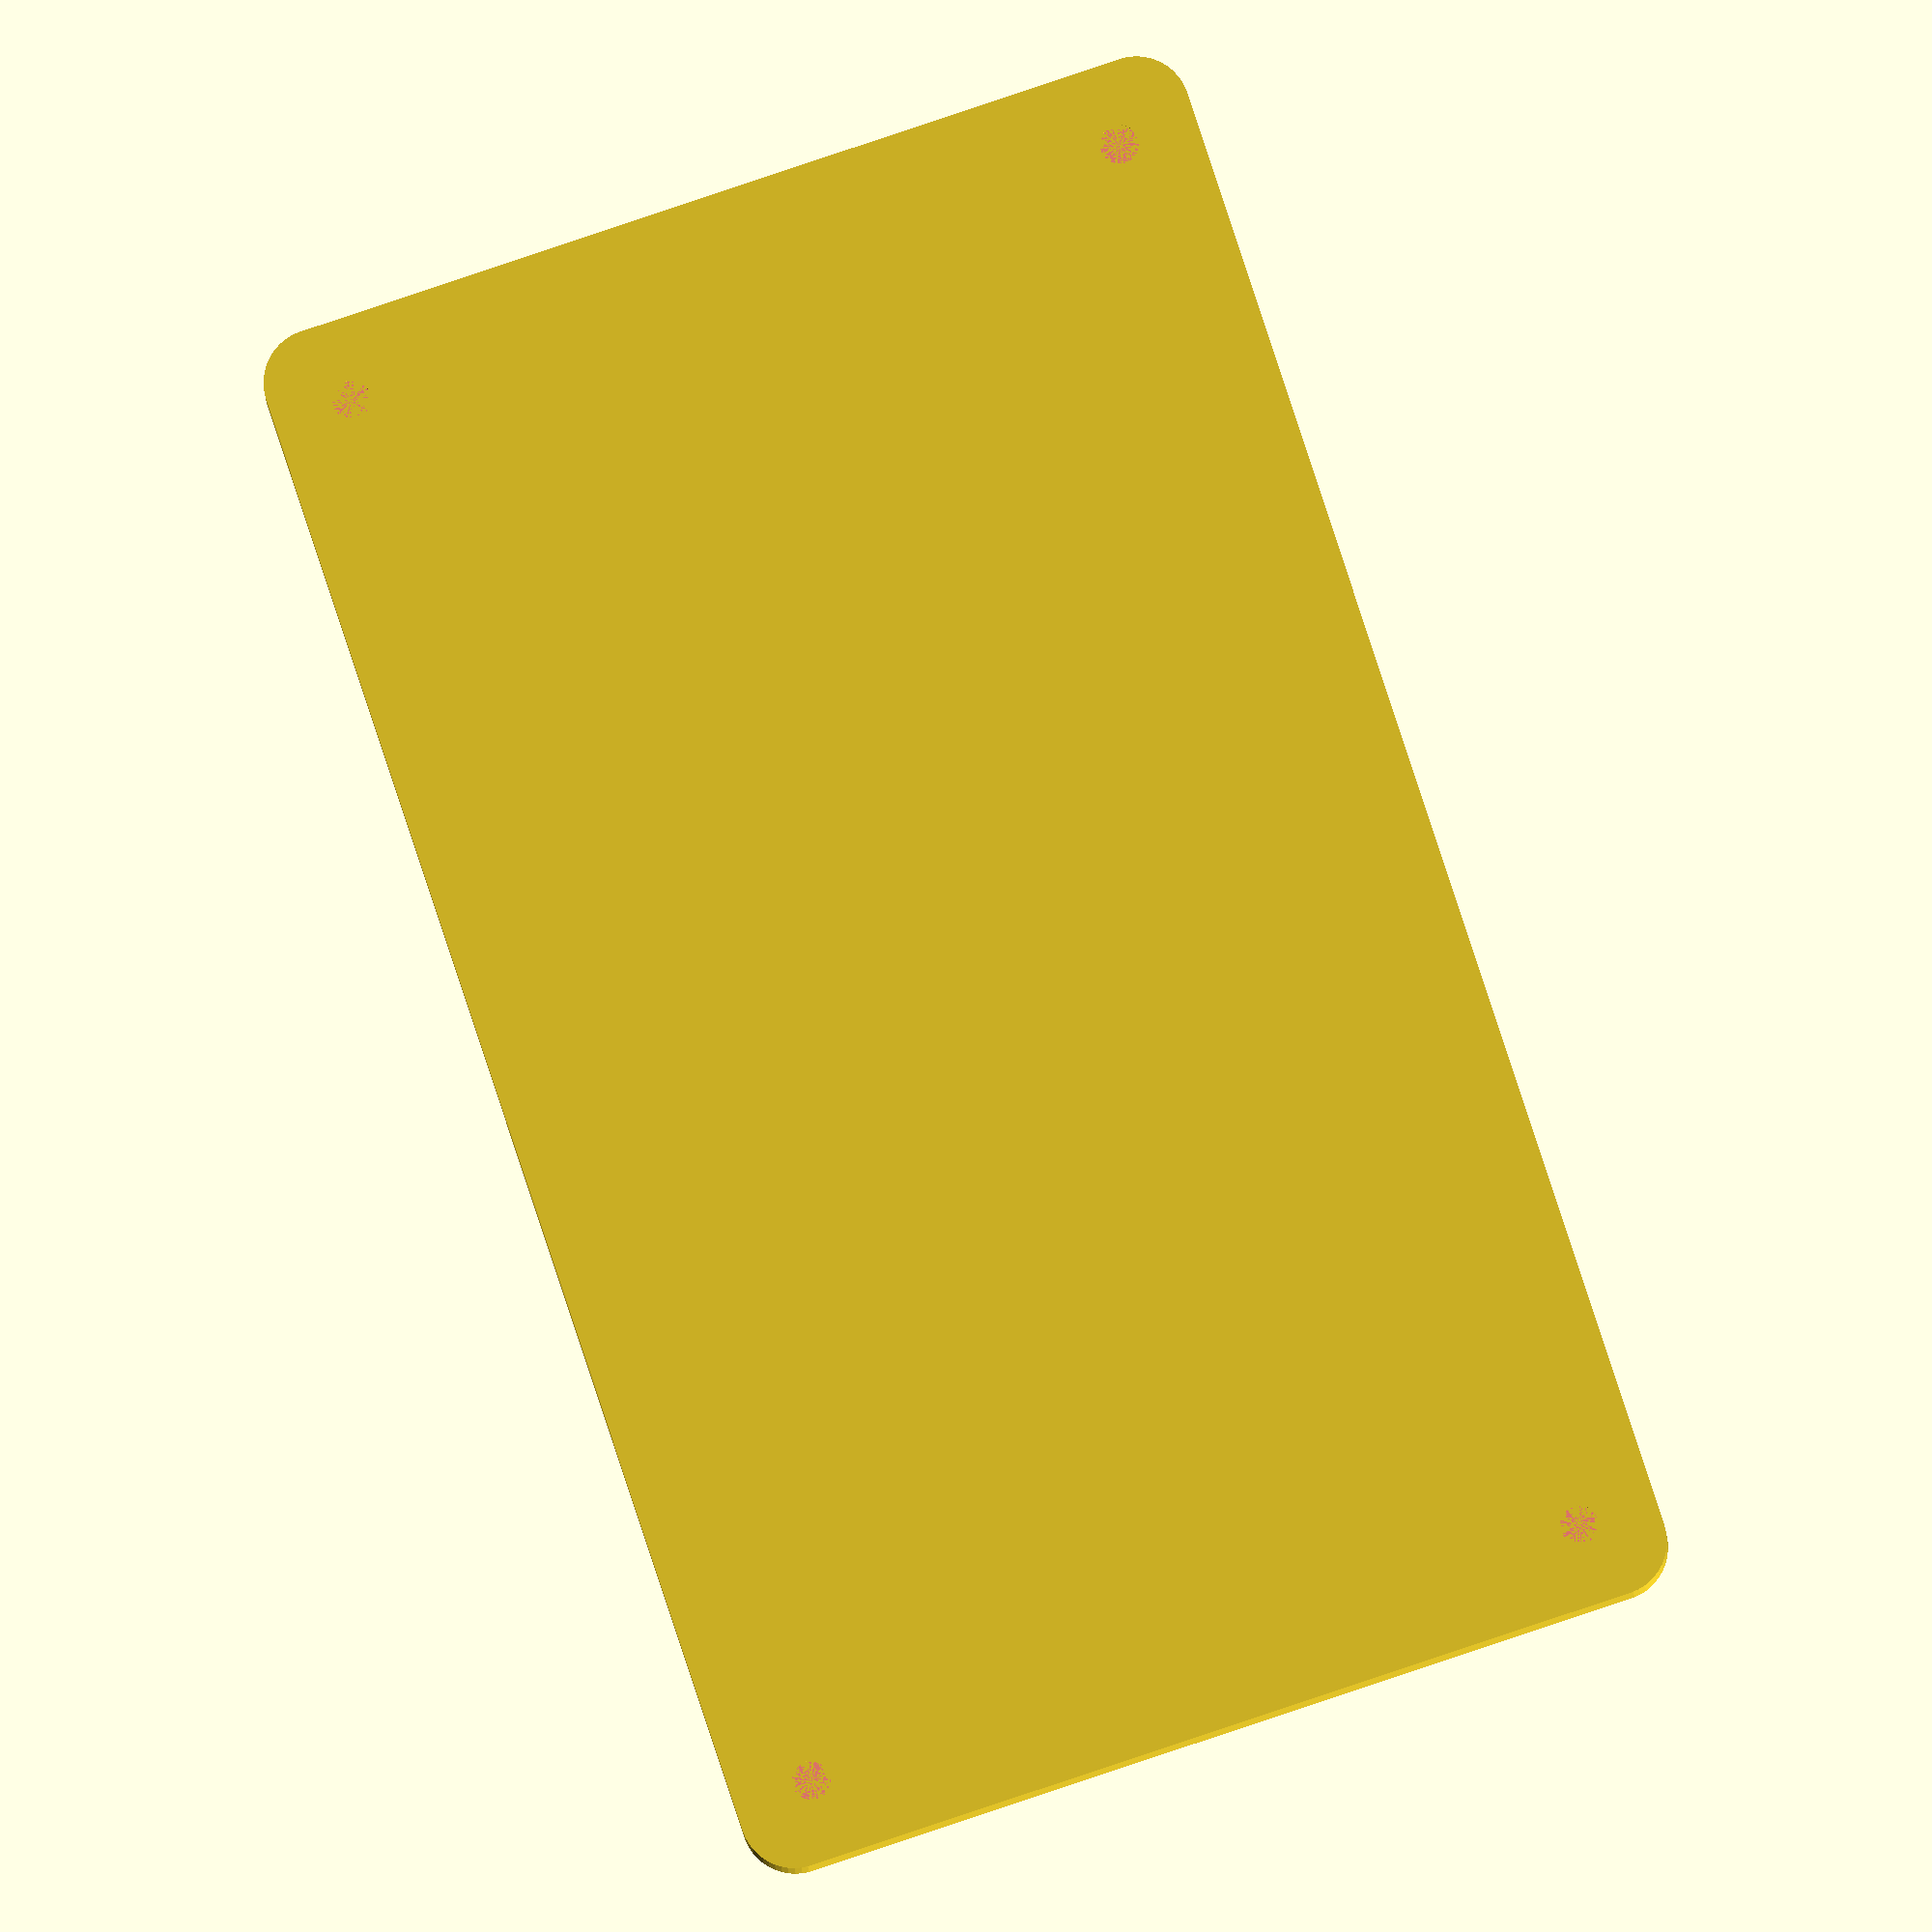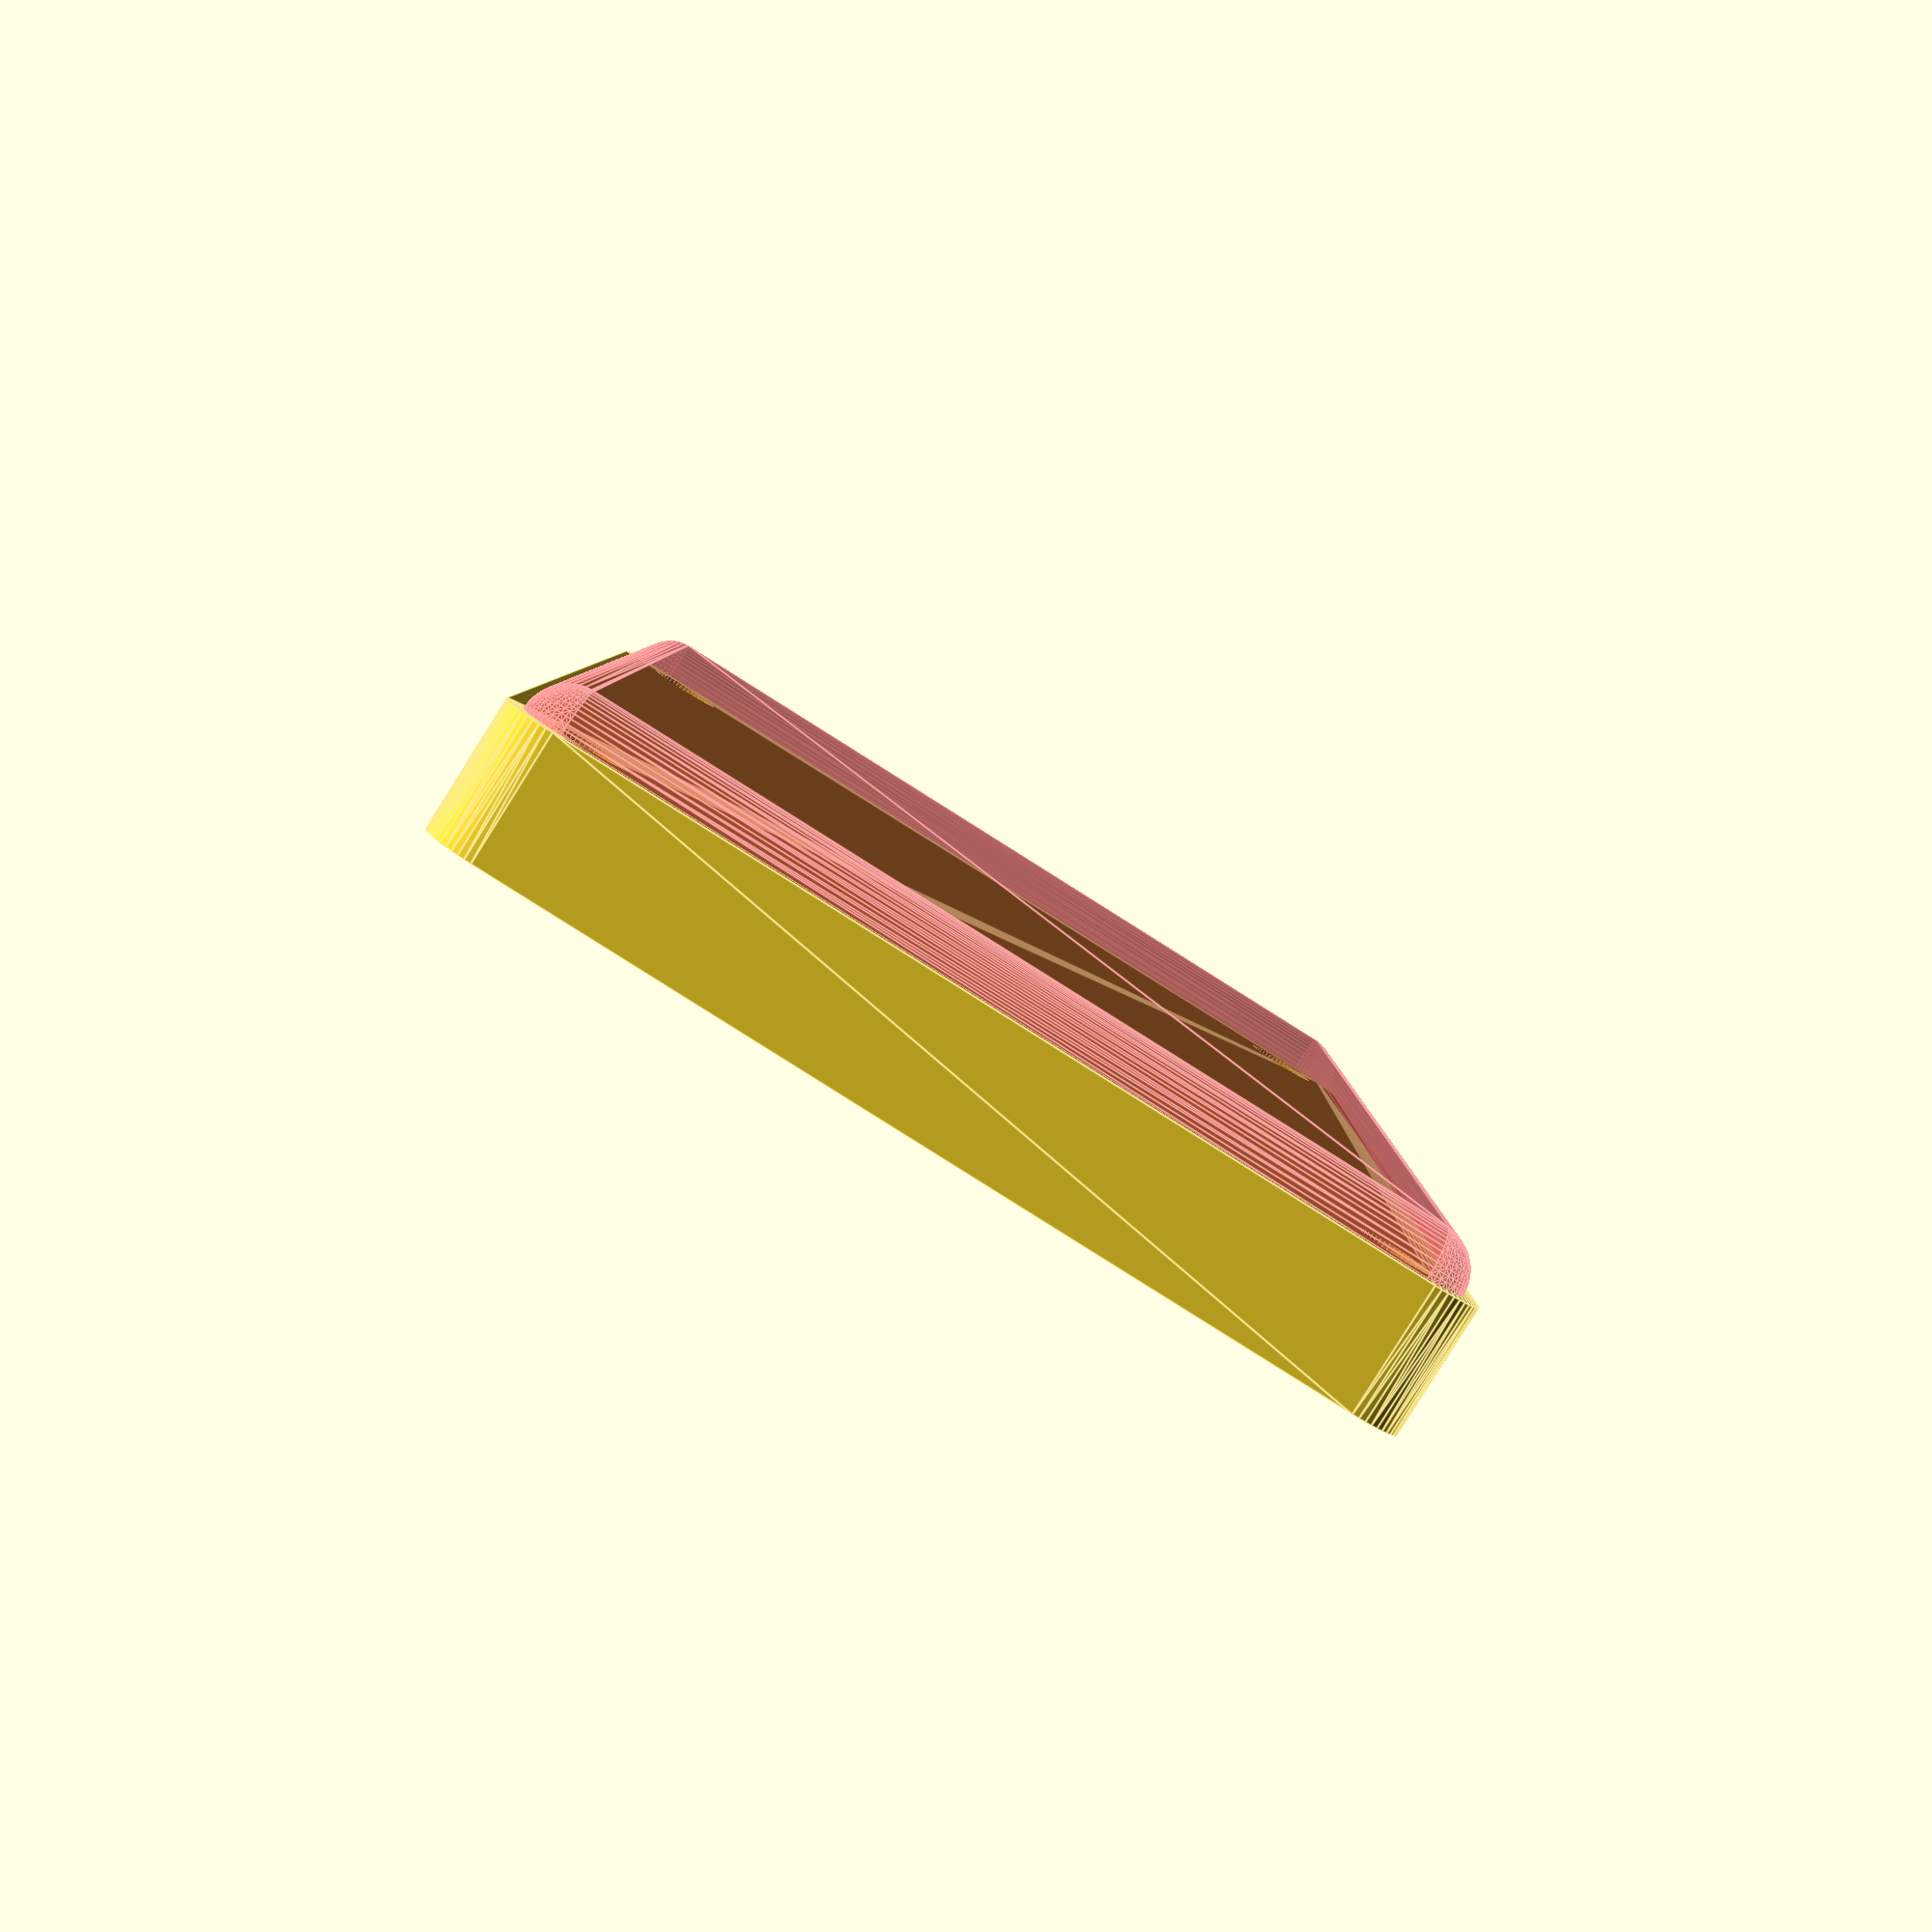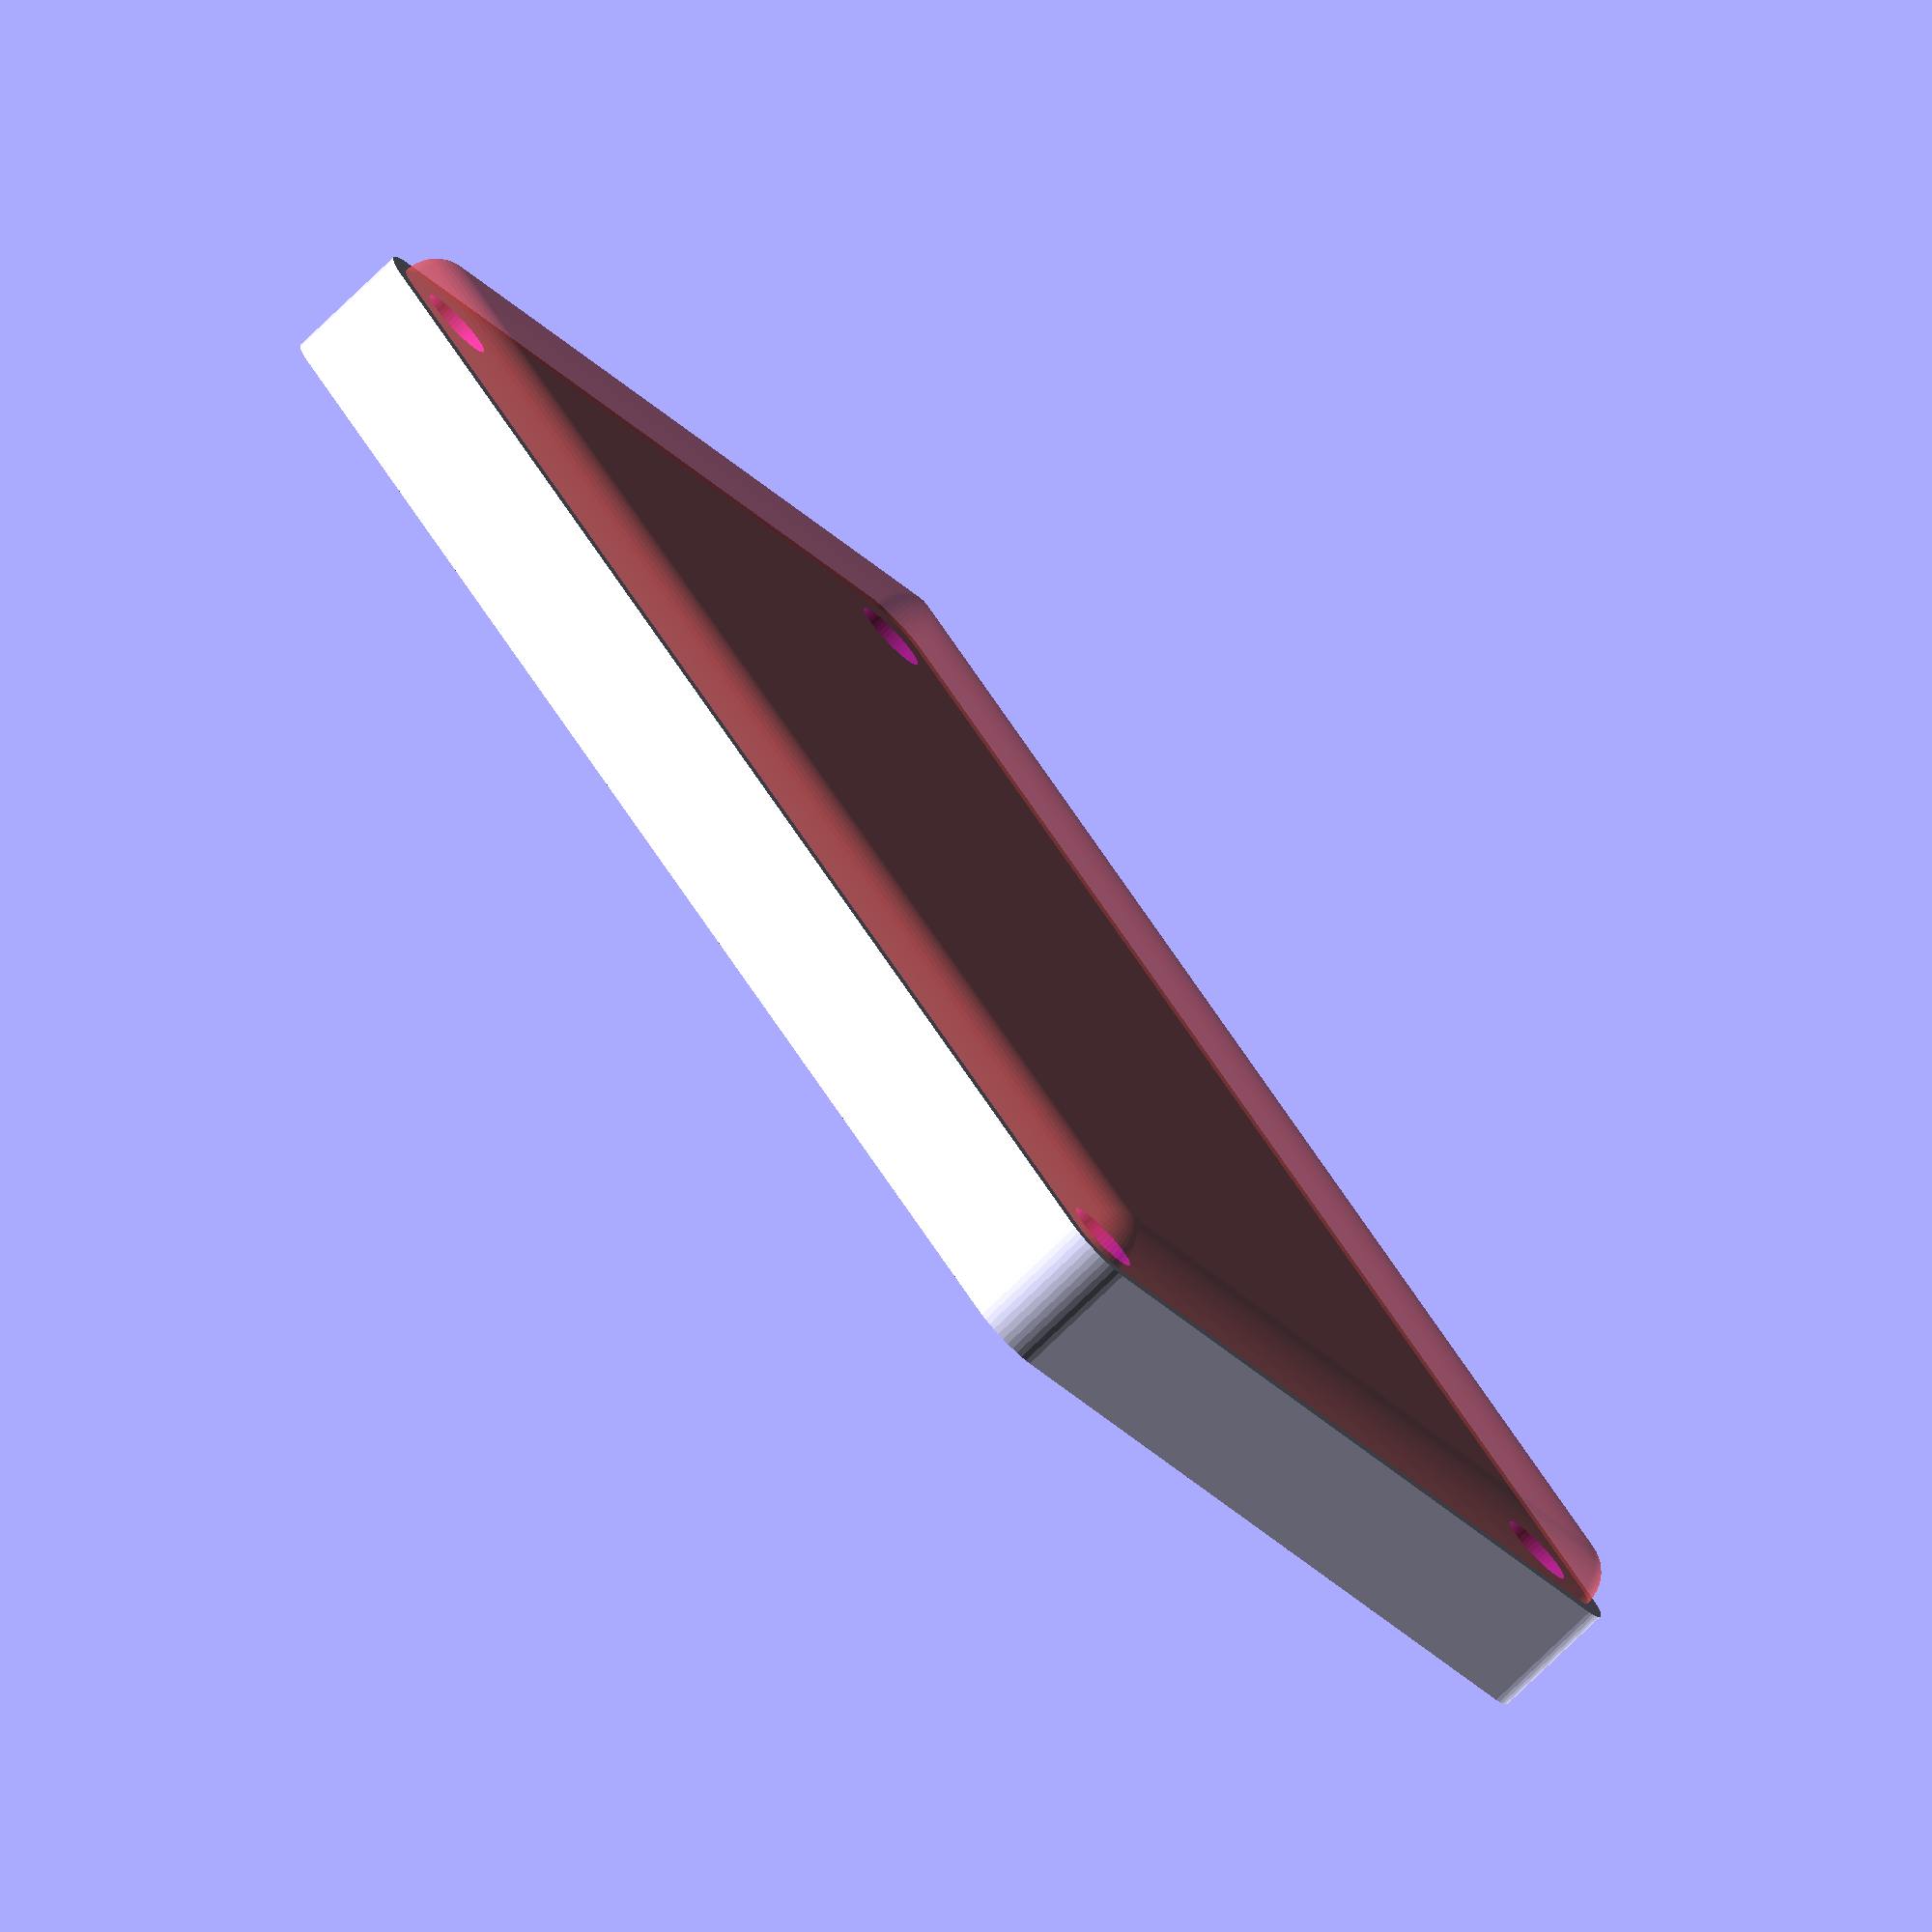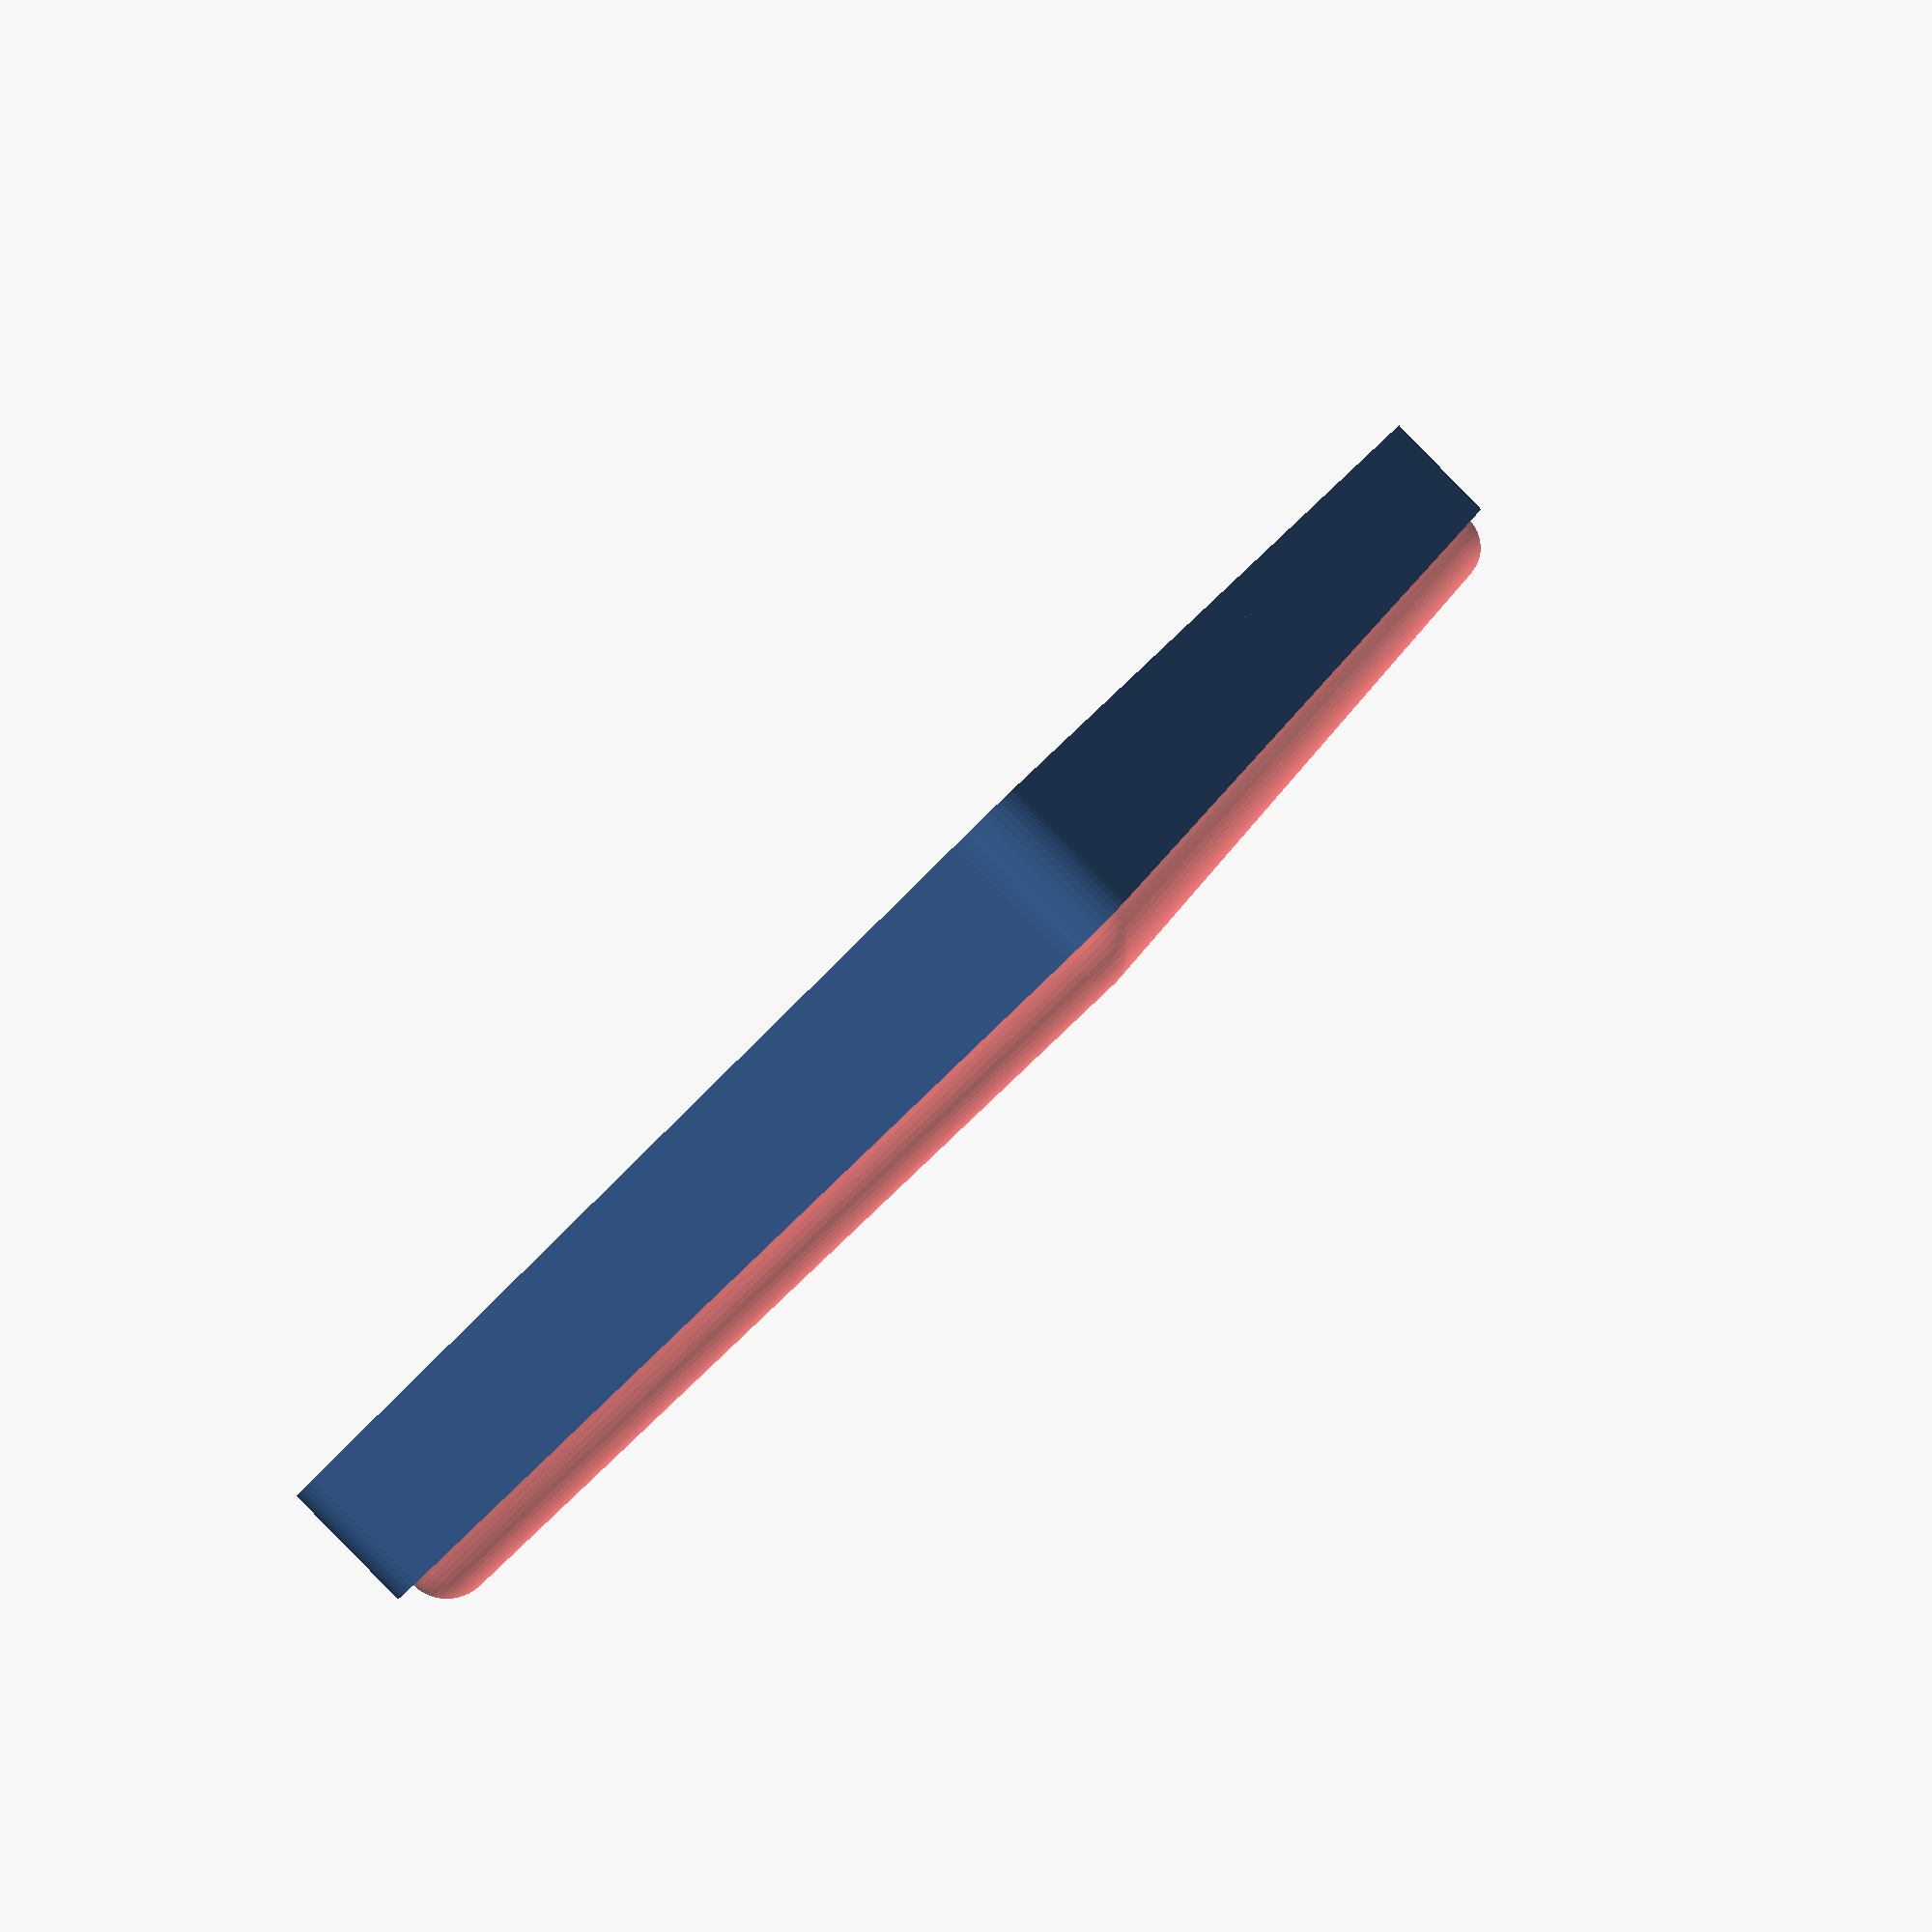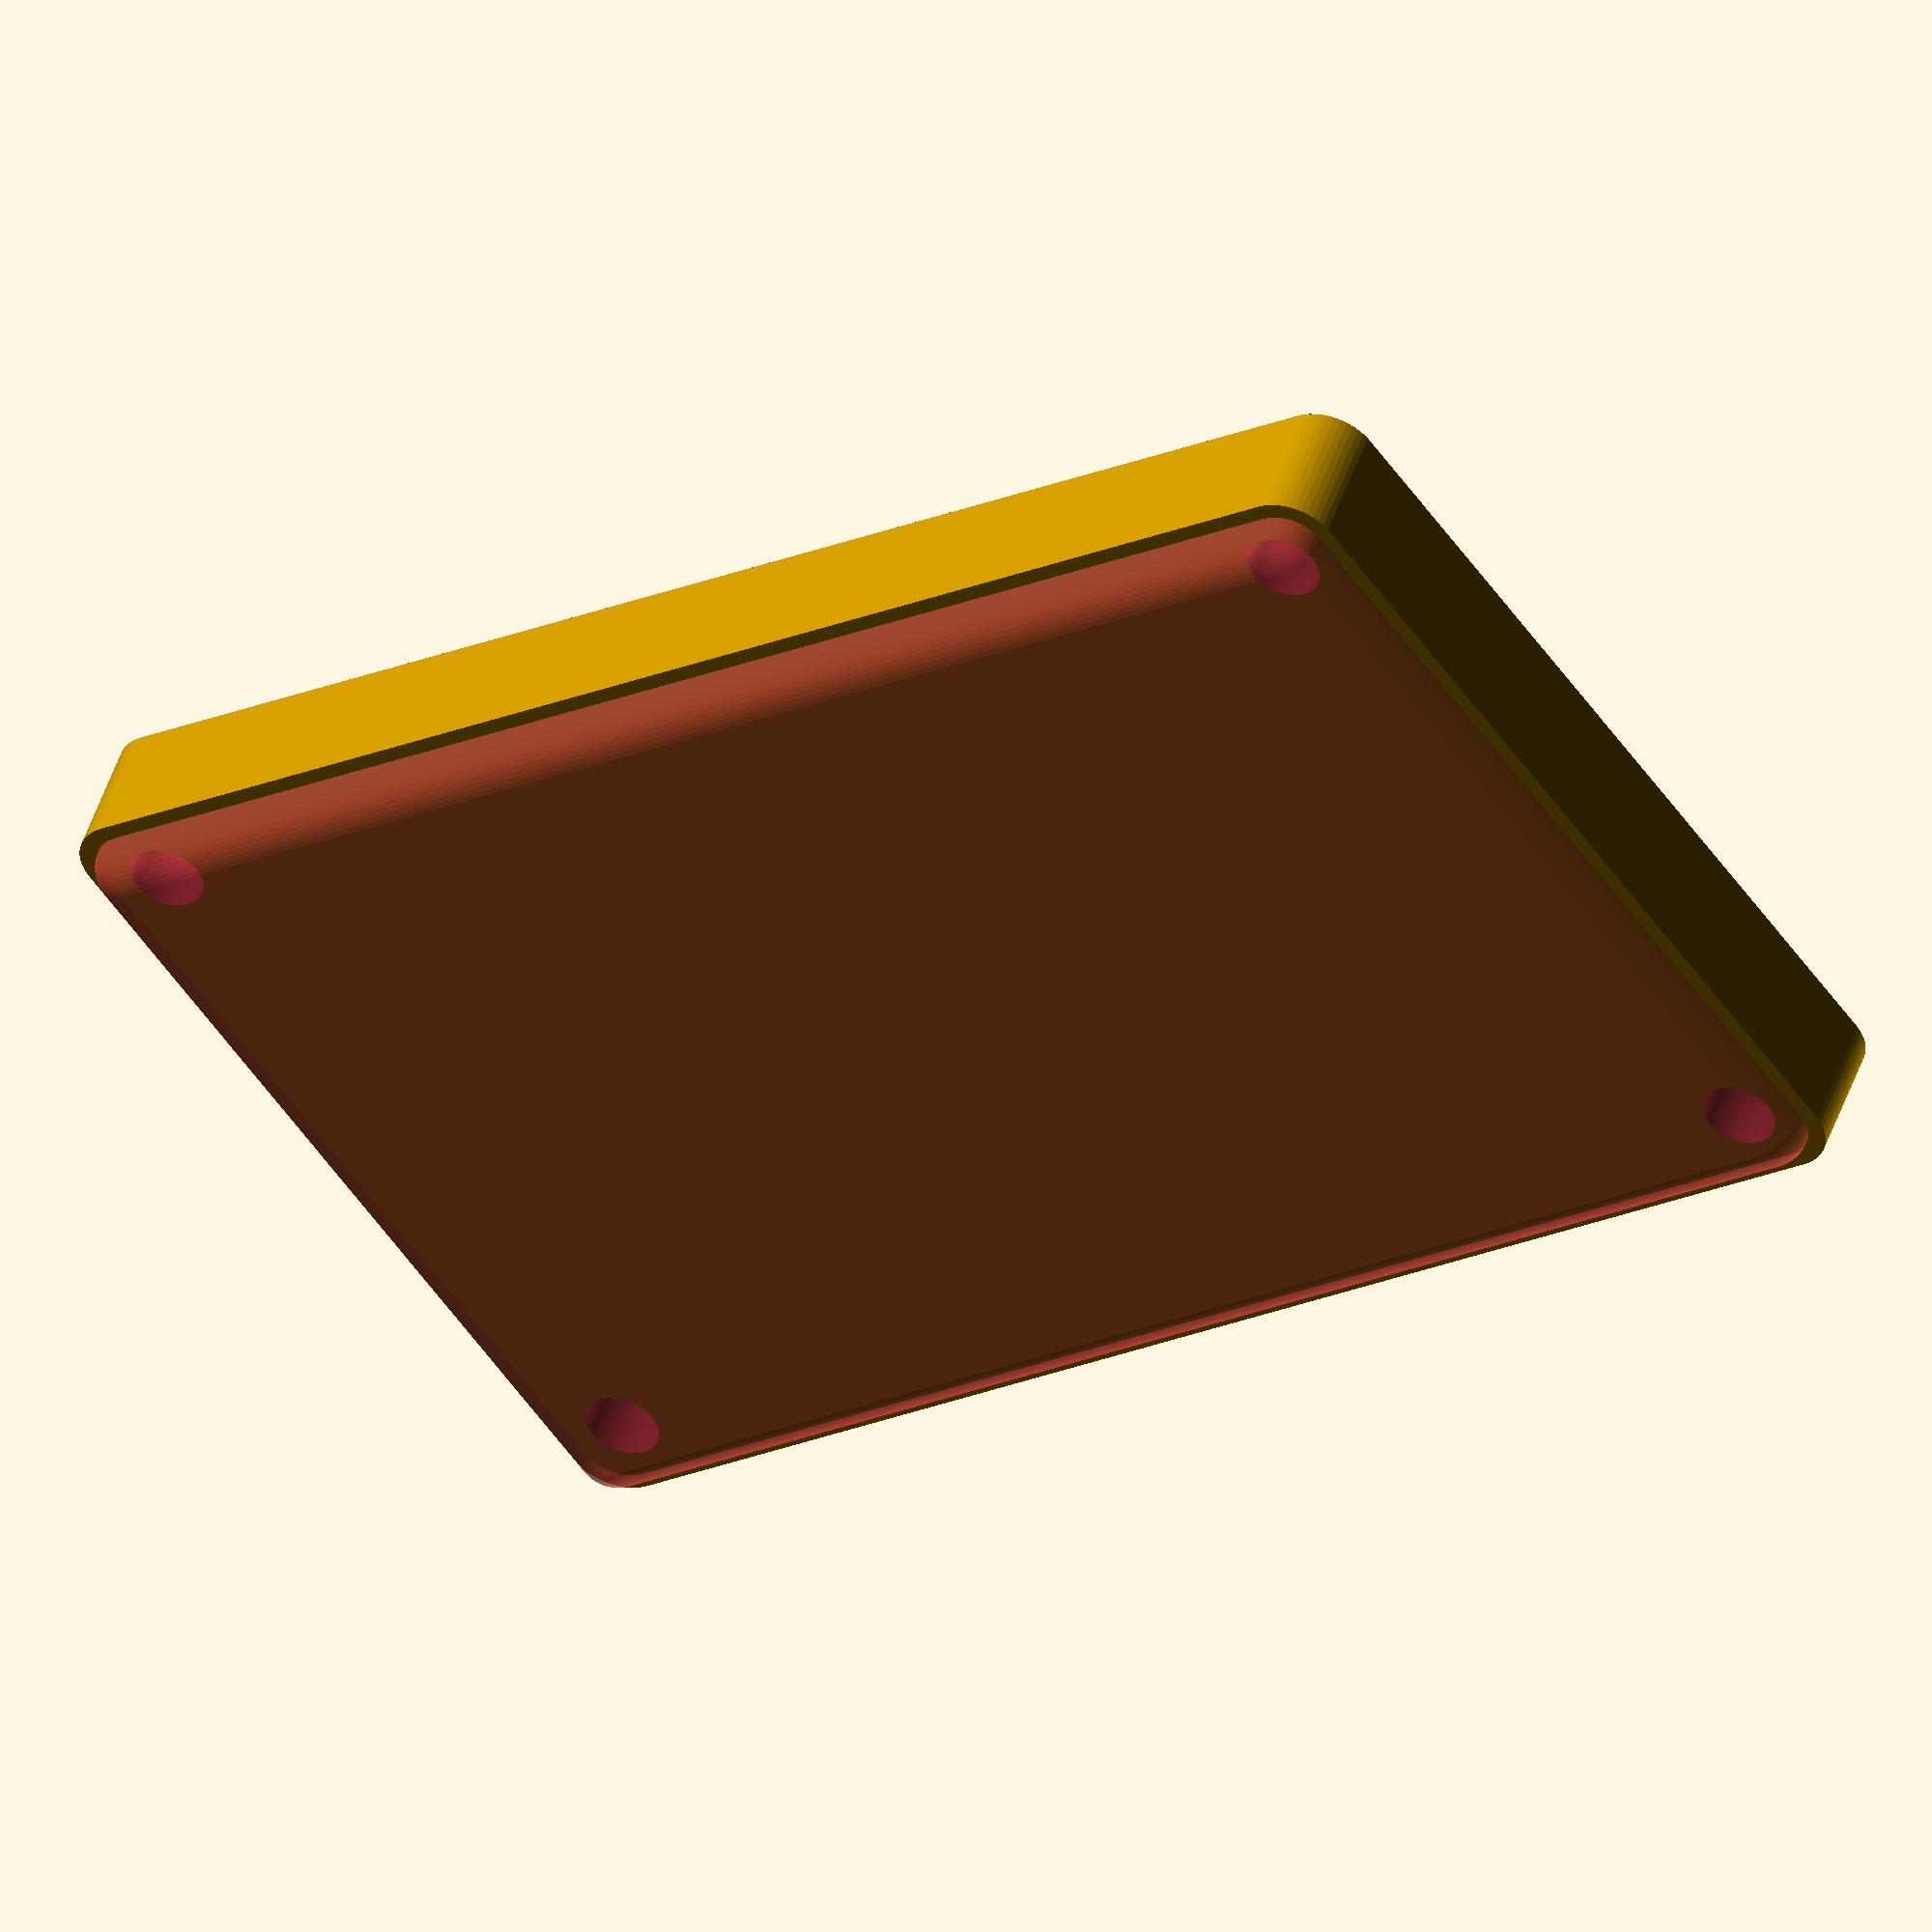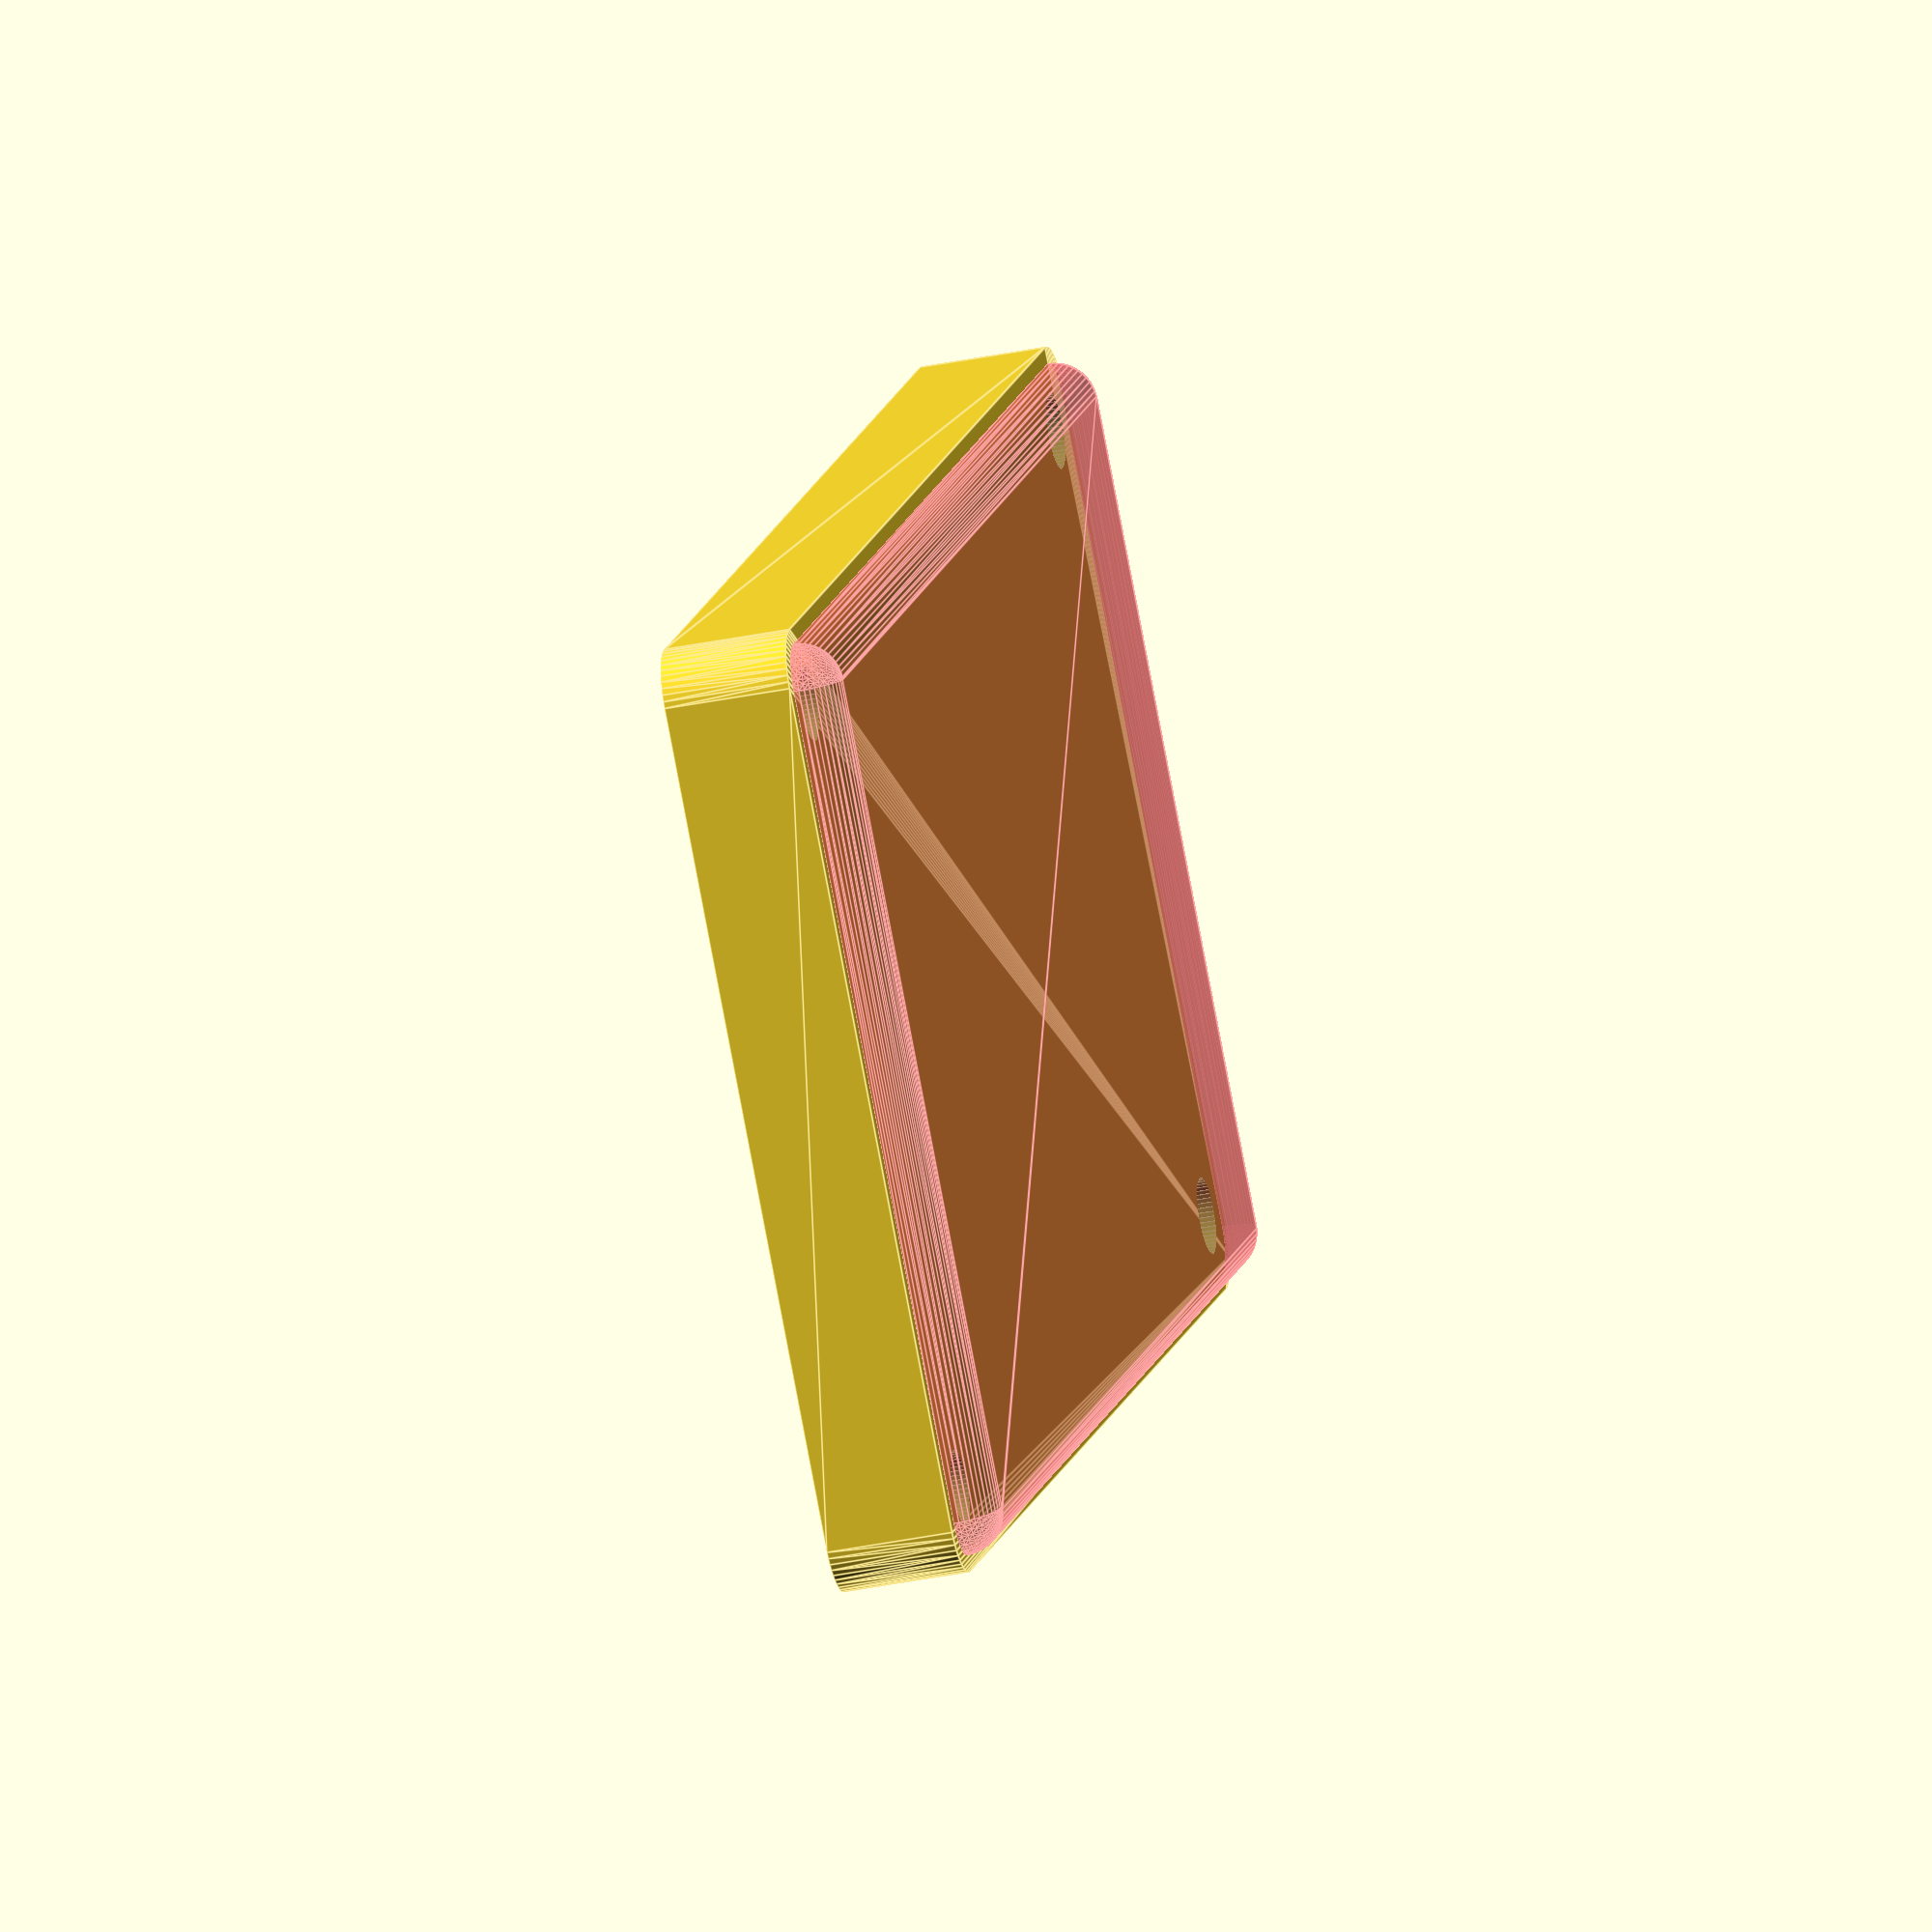
<openscad>
$fn = 50;


difference() {
	union() {
		hull() {
			translate(v = [-40.0000000000, 70.0000000000, 0]) {
				cylinder(h = 12, r = 5);
			}
			translate(v = [40.0000000000, 70.0000000000, 0]) {
				cylinder(h = 12, r = 5);
			}
			translate(v = [-40.0000000000, -70.0000000000, 0]) {
				cylinder(h = 12, r = 5);
			}
			translate(v = [40.0000000000, -70.0000000000, 0]) {
				cylinder(h = 12, r = 5);
			}
		}
	}
	union() {
		translate(v = [-37.5000000000, -67.5000000000, 2]) {
			rotate(a = [0, 0, 0]) {
				difference() {
					union() {
						translate(v = [0, 0, -6.0000000000]) {
							cylinder(h = 6, r = 1.5000000000);
						}
						translate(v = [0, 0, -1.9000000000]) {
							cylinder(h = 1.9000000000, r1 = 1.8000000000, r2 = 3.6000000000);
						}
						cylinder(h = 250, r = 3.6000000000);
						translate(v = [0, 0, -6.0000000000]) {
							cylinder(h = 6, r = 1.8000000000);
						}
						translate(v = [0, 0, -6.0000000000]) {
							cylinder(h = 6, r = 1.5000000000);
						}
					}
					union();
				}
			}
		}
		translate(v = [37.5000000000, -67.5000000000, 2]) {
			rotate(a = [0, 0, 0]) {
				difference() {
					union() {
						translate(v = [0, 0, -6.0000000000]) {
							cylinder(h = 6, r = 1.5000000000);
						}
						translate(v = [0, 0, -1.9000000000]) {
							cylinder(h = 1.9000000000, r1 = 1.8000000000, r2 = 3.6000000000);
						}
						cylinder(h = 250, r = 3.6000000000);
						translate(v = [0, 0, -6.0000000000]) {
							cylinder(h = 6, r = 1.8000000000);
						}
						translate(v = [0, 0, -6.0000000000]) {
							cylinder(h = 6, r = 1.5000000000);
						}
					}
					union();
				}
			}
		}
		translate(v = [-37.5000000000, 67.5000000000, 2]) {
			rotate(a = [0, 0, 0]) {
				difference() {
					union() {
						translate(v = [0, 0, -6.0000000000]) {
							cylinder(h = 6, r = 1.5000000000);
						}
						translate(v = [0, 0, -1.9000000000]) {
							cylinder(h = 1.9000000000, r1 = 1.8000000000, r2 = 3.6000000000);
						}
						cylinder(h = 250, r = 3.6000000000);
						translate(v = [0, 0, -6.0000000000]) {
							cylinder(h = 6, r = 1.8000000000);
						}
						translate(v = [0, 0, -6.0000000000]) {
							cylinder(h = 6, r = 1.5000000000);
						}
					}
					union();
				}
			}
		}
		translate(v = [37.5000000000, 67.5000000000, 2]) {
			rotate(a = [0, 0, 0]) {
				difference() {
					union() {
						translate(v = [0, 0, -6.0000000000]) {
							cylinder(h = 6, r = 1.5000000000);
						}
						translate(v = [0, 0, -1.9000000000]) {
							cylinder(h = 1.9000000000, r1 = 1.8000000000, r2 = 3.6000000000);
						}
						cylinder(h = 250, r = 3.6000000000);
						translate(v = [0, 0, -6.0000000000]) {
							cylinder(h = 6, r = 1.8000000000);
						}
						translate(v = [0, 0, -6.0000000000]) {
							cylinder(h = 6, r = 1.5000000000);
						}
					}
					union();
				}
			}
		}
		translate(v = [0, 0, 3]) {
			#hull() {
				union() {
					translate(v = [-39.5000000000, 69.5000000000, 4]) {
						cylinder(h = 5, r = 4);
					}
					translate(v = [-39.5000000000, 69.5000000000, 4]) {
						sphere(r = 4);
					}
					translate(v = [-39.5000000000, 69.5000000000, 9]) {
						sphere(r = 4);
					}
				}
				union() {
					translate(v = [39.5000000000, 69.5000000000, 4]) {
						cylinder(h = 5, r = 4);
					}
					translate(v = [39.5000000000, 69.5000000000, 4]) {
						sphere(r = 4);
					}
					translate(v = [39.5000000000, 69.5000000000, 9]) {
						sphere(r = 4);
					}
				}
				union() {
					translate(v = [-39.5000000000, -69.5000000000, 4]) {
						cylinder(h = 5, r = 4);
					}
					translate(v = [-39.5000000000, -69.5000000000, 4]) {
						sphere(r = 4);
					}
					translate(v = [-39.5000000000, -69.5000000000, 9]) {
						sphere(r = 4);
					}
				}
				union() {
					translate(v = [39.5000000000, -69.5000000000, 4]) {
						cylinder(h = 5, r = 4);
					}
					translate(v = [39.5000000000, -69.5000000000, 4]) {
						sphere(r = 4);
					}
					translate(v = [39.5000000000, -69.5000000000, 9]) {
						sphere(r = 4);
					}
				}
			}
		}
	}
}
</openscad>
<views>
elev=182.5 azim=18.4 roll=359.5 proj=o view=solid
elev=84.9 azim=359.8 roll=327.8 proj=p view=edges
elev=76.3 azim=140.4 roll=314.1 proj=o view=wireframe
elev=89.1 azim=336.2 roll=224.4 proj=p view=solid
elev=132.2 azim=53.7 roll=162.0 proj=o view=wireframe
elev=37.8 azim=42.2 roll=284.6 proj=o view=edges
</views>
